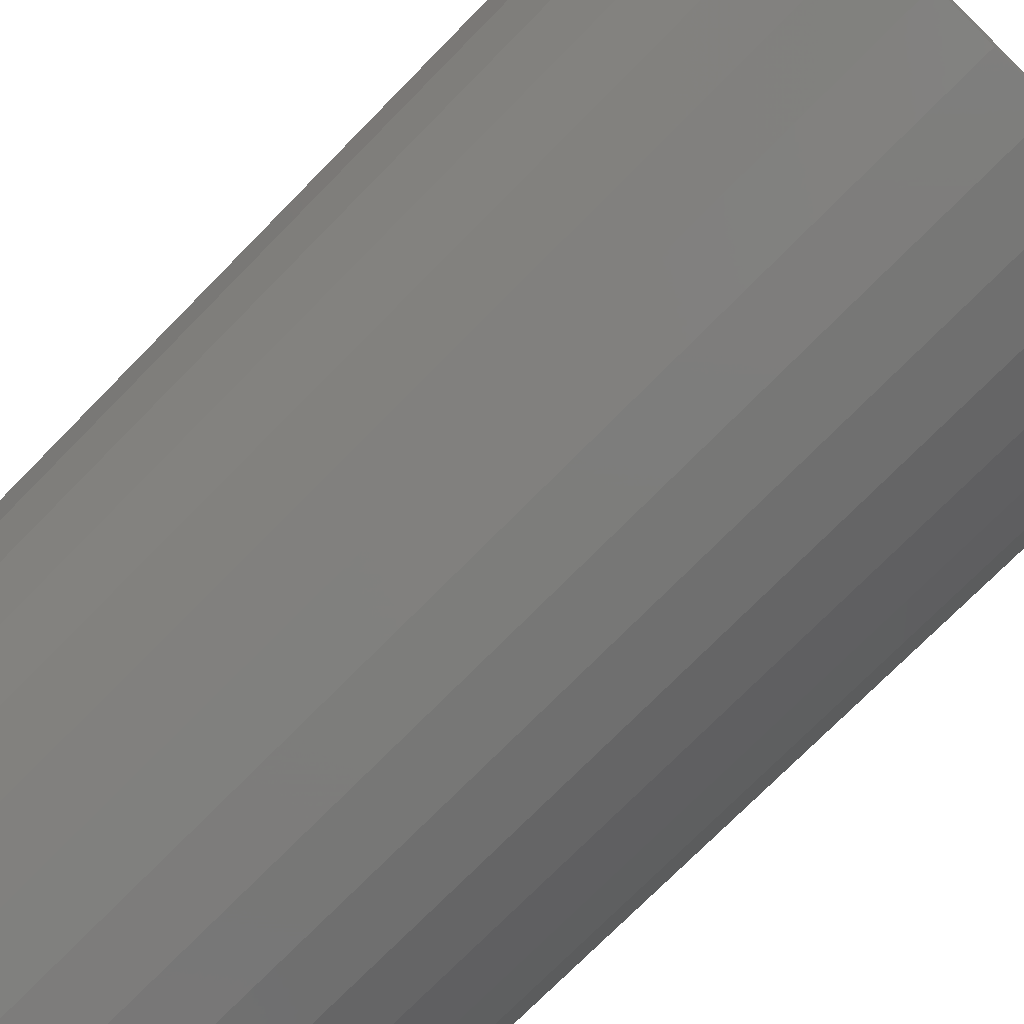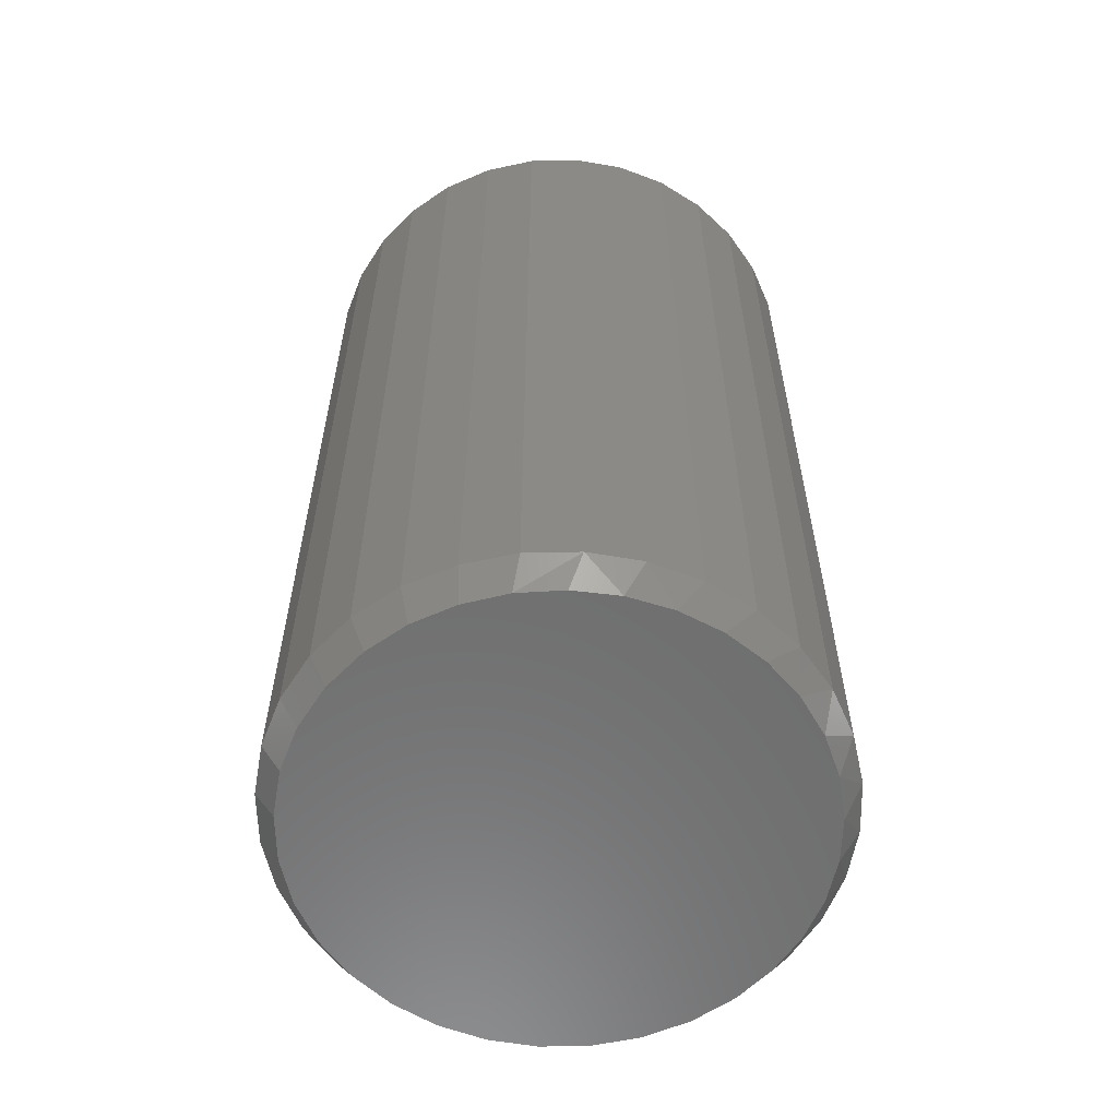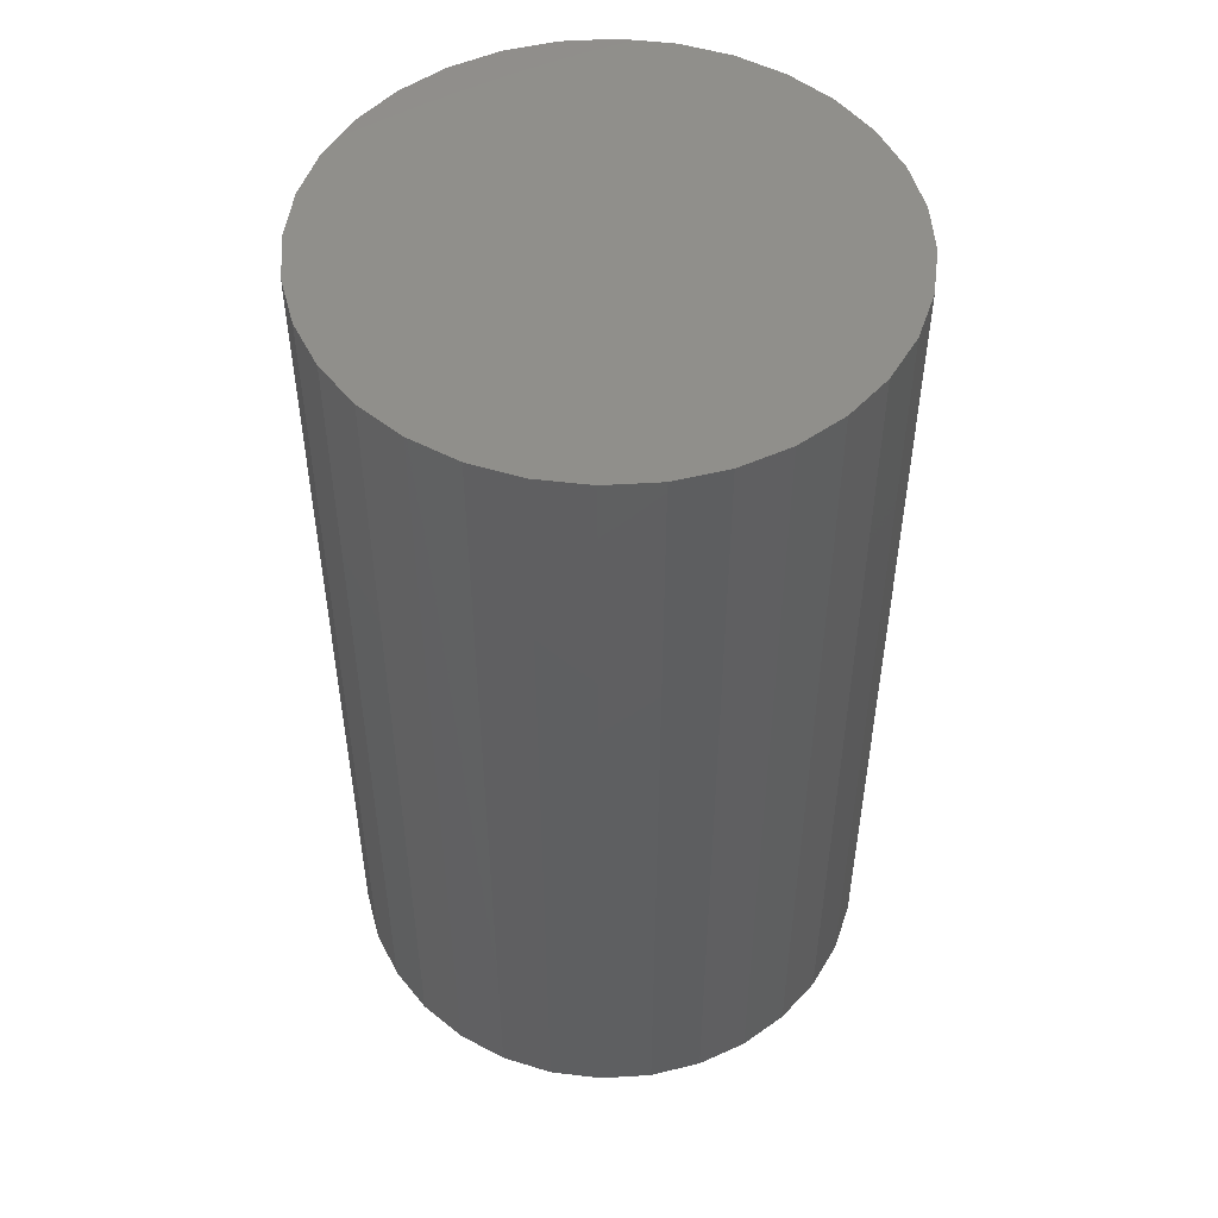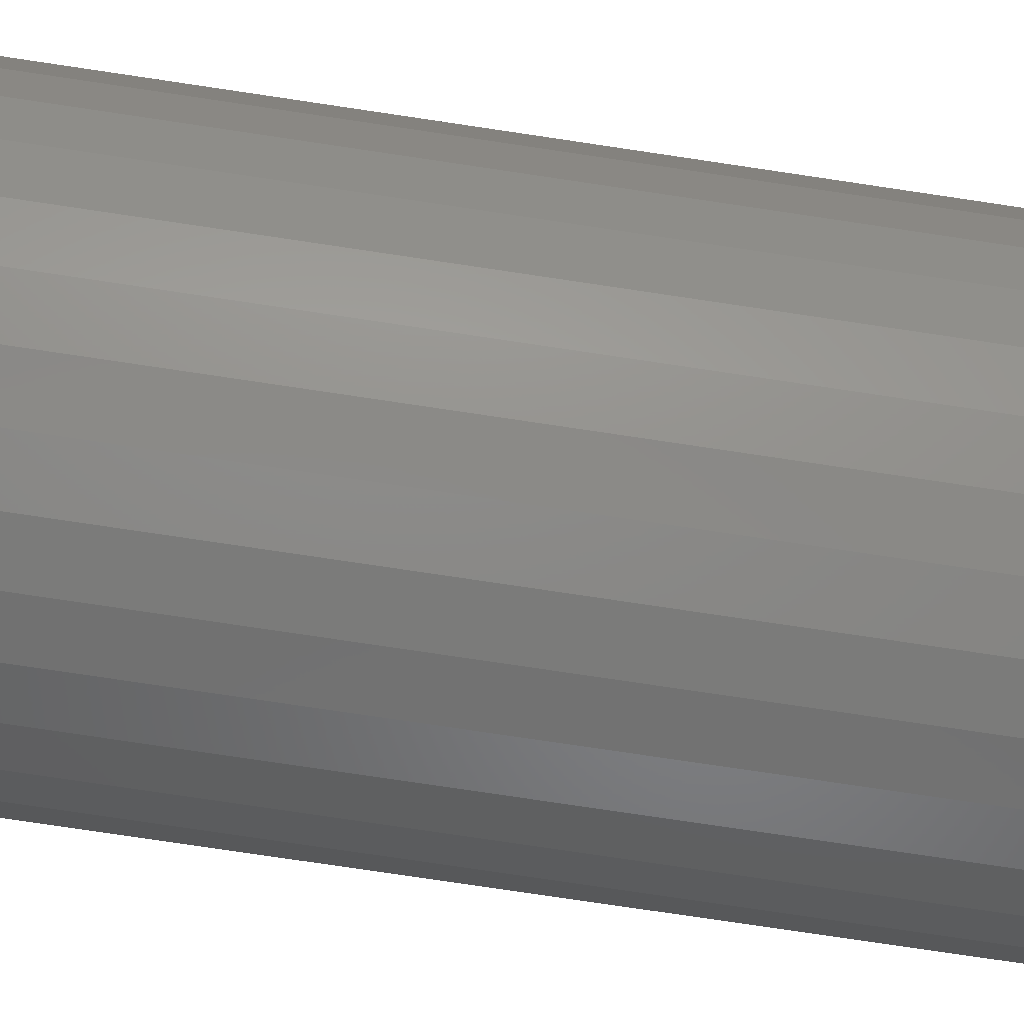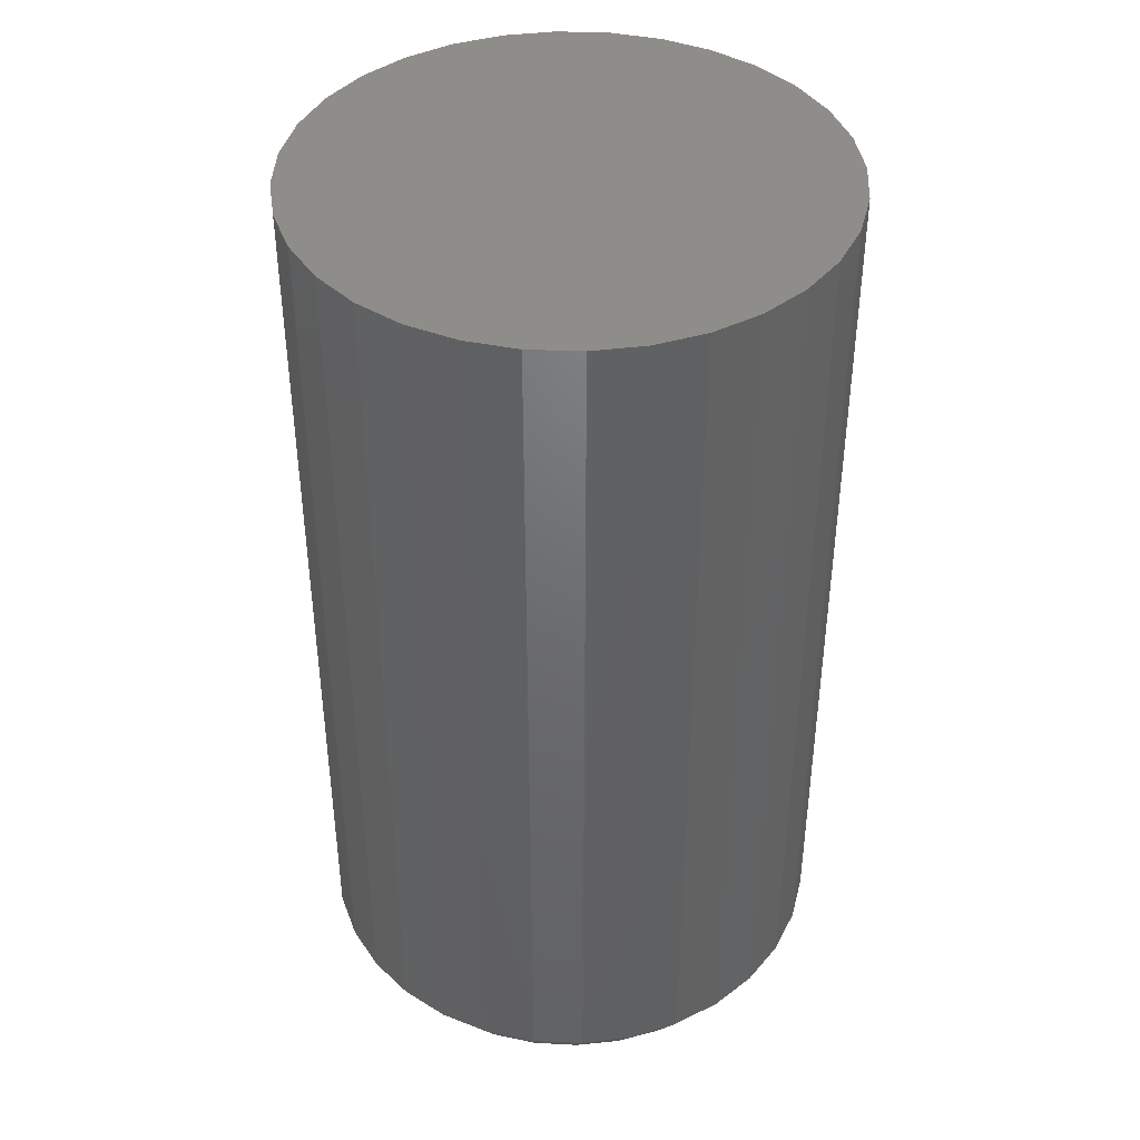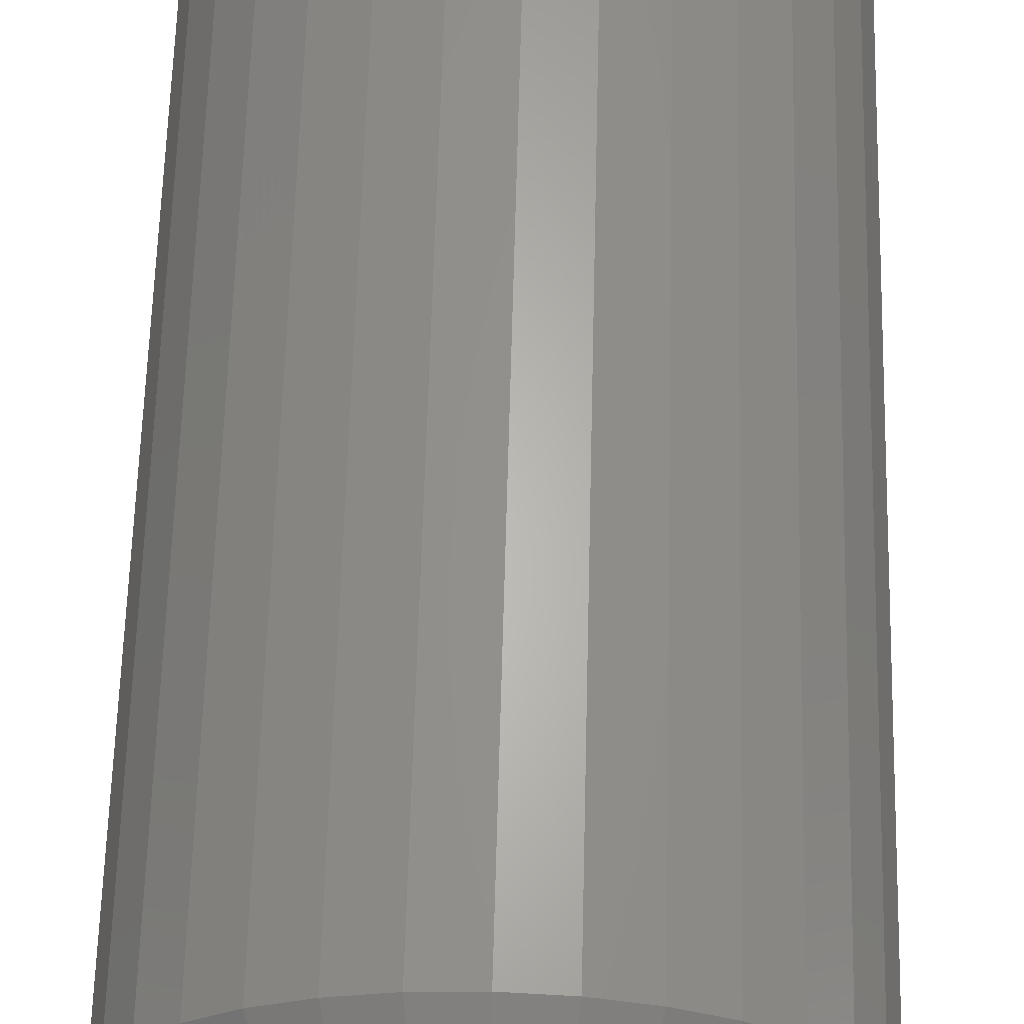
<metadata>
{"format":"stl","ext":"stl","renderer":"f3d","projection":"perspective","resolution":1024,"background":"white","views":[{"elev":-73.3,"azim":-44.4,"up":"+Y"},{"elev":-59.5,"azim":-49.4,"up":"+Z"},{"elev":50.6,"azim":-121.9,"up":"+Z"},{"elev":-80.0,"azim":-98.4,"up":"+Y"},{"elev":41.4,"azim":-70.4,"up":"+Z"},{"elev":64.0,"azim":-178.5,"up":"+Y"}]}
</metadata>
<code>
# stl→obj: 97 verts, 190 faces
v 0.004441 0.3951 -0.75
v 0.08151 0.3875 -0.75
v -0.07263 0.3875 -0.75
v 0.04089 -0.3934 -0.75
v -0.03201 -0.3934 -0.75
v 0.1126 -0.38 -0.75
v -0.1037 -0.38 -0.75
v -0.1717 -0.3536 -0.75
v 0.1805 -0.3536 -0.75
v -0.2336 -0.3153 -0.75
v 0.2425 -0.3153 -0.75
v -0.2875 -0.2662 -0.75
v 0.2964 -0.2662 -0.75
v -0.3315 -0.208 -0.75
v 0.3403 -0.208 -0.75
v -0.3639 -0.1427 -0.75
v 0.3728 -0.1427 -0.75
v -0.3839 -0.07259 -0.75
v 0.3928 -0.07259 -0.75
v -0.3906 3.104e-07 -0.75
v 0.3995 4.493e-16 -0.75
v -0.383 0.07707 -0.75
v 0.3919 0.07707 -0.75
v -0.3606 0.1512 -0.75
v 0.3694 0.1512 -0.75
v -0.324 0.2195 -0.75
v 0.3329 0.2195 -0.75
v -0.2749 0.2794 -0.75
v 0.2838 0.2794 -0.75
v -0.215 0.3285 -0.75
v 0.2239 0.3285 -0.75
v -0.1467 0.365 -0.75
v 0.1556 0.365 -0.75
v 0.4308 -1.044e-16 -0.7031
v 0.4308 0 0.75
v 0.4226 -0.08317 -0.7031
v 0.4226 -0.08317 0.75
v 0.3983 -0.1631 -0.7031
v 0.3983 -0.1631 0.75
v 0.3589 -0.2368 -0.7031
v 0.3589 -0.2368 0.75
v 0.3059 -0.3015 -0.7031
v 0.3059 -0.3015 0.75
v 0.2413 -0.3545 -0.7031
v 0.2413 -0.3545 0.75
v 0.1676 -0.3939 -0.7031
v 0.1676 -0.3939 0.75
v 0.08761 -0.4181 -0.7031
v 0.08761 -0.4181 0.75
v 0.004441 -0.4263 -0.7031
v 0.004441 -0.4263 0.75
v -0.07873 -0.4181 -0.7031
v -0.07873 -0.4181 0.75
v -0.1587 -0.3939 -0.7031
v -0.1587 -0.3939 0.75
v -0.2324 -0.3545 -0.7031
v -0.2324 -0.3545 0.75
v -0.297 -0.3015 -0.7031
v -0.297 -0.3015 0.75
v -0.35 -0.2368 -0.7031
v -0.35 -0.2368 0.75
v -0.3894 -0.1631 -0.7031
v -0.3894 -0.1631 0.75
v -0.4137 -0.08317 -0.7031
v -0.4137 -0.08317 0.75
v -0.4219 -1.371e-16 -0.7031
v -0.4219 5.221e-17 0.75
v -0.4137 0.08317 -0.7031
v -0.4137 0.08317 0.75
v -0.3894 0.1631 -0.7031
v -0.3894 0.1631 0.75
v -0.35 0.2368 -0.7031
v -0.35 0.2368 0.75
v -0.297 0.3015 -0.7031
v -0.297 0.3015 0.75
v -0.2324 0.3545 -0.7031
v -0.2324 0.3545 0.75
v -0.1587 0.3939 -0.7031
v -0.1587 0.3939 0.75
v -0.07873 0.4181 -0.7031
v -0.07873 0.4181 0.75
v 0.004441 0.4263 -0.7031
v 0.004441 0.4263 0.75
v 0.08761 0.4181 -0.7031
v 0.08761 0.4181 0.75
v 0.1676 0.3939 -0.7031
v 0.1676 0.3939 0.75
v 0.2413 0.3545 -0.7031
v 0.2413 0.3545 0.75
v 0.3059 0.3015 -0.7031
v 0.3059 0.3015 0.75
v 0.3589 0.2368 -0.7031
v 0.3589 0.2368 0.75
v 0.3983 0.1631 -0.7031
v 0.3983 0.1631 0.75
v 0.4226 0.08317 -0.7031
v 0.4226 0.08317 0.75
f 1 2 3
f 4 5 6
f 5 7 6
f 6 7 8
f 6 8 9
f 9 8 10
f 9 10 11
f 11 10 12
f 11 12 13
f 13 12 14
f 13 14 15
f 15 14 16
f 15 16 17
f 17 16 18
f 17 18 19
f 19 18 20
f 19 20 21
f 21 20 22
f 21 22 23
f 23 22 24
f 23 24 25
f 25 24 26
f 25 26 27
f 27 26 28
f 27 28 29
f 29 28 30
f 29 30 31
f 31 30 32
f 31 32 33
f 33 32 3
f 33 3 2
f 34 35 36
f 36 35 37
f 36 37 38
f 38 37 39
f 38 39 40
f 40 39 41
f 40 41 42
f 42 41 43
f 42 43 44
f 44 43 45
f 44 45 46
f 46 45 47
f 46 47 48
f 48 47 49
f 48 49 50
f 50 49 51
f 50 51 52
f 52 51 53
f 52 53 54
f 54 53 55
f 54 55 56
f 56 55 57
f 56 57 58
f 58 57 59
f 58 59 60
f 60 59 61
f 60 61 62
f 62 61 63
f 62 63 64
f 64 63 65
f 64 65 66
f 66 65 67
f 66 67 68
f 68 67 69
f 68 69 70
f 70 69 71
f 70 71 72
f 72 71 73
f 72 73 74
f 74 73 75
f 74 75 76
f 76 75 77
f 76 77 78
f 78 77 79
f 78 79 80
f 80 79 81
f 80 81 82
f 82 81 83
f 82 83 84
f 84 83 85
f 84 85 86
f 86 85 87
f 86 87 88
f 88 87 89
f 88 89 90
f 90 89 91
f 90 91 92
f 92 91 93
f 92 93 94
f 94 93 95
f 94 95 96
f 96 95 97
f 96 97 34
f 34 97 35
f 3 80 1
f 1 80 82
f 1 82 2
f 2 82 84
f 2 84 33
f 33 84 86
f 33 86 31
f 31 86 88
f 31 88 29
f 29 88 90
f 29 90 27
f 27 90 92
f 27 92 25
f 25 92 94
f 25 94 23
f 23 94 96
f 23 96 21
f 21 96 34
f 80 3 78
f 78 3 32
f 78 32 76
f 76 32 30
f 76 30 74
f 74 30 28
f 74 28 72
f 72 28 26
f 72 26 70
f 70 26 24
f 70 24 68
f 68 24 22
f 68 22 66
f 66 22 20
f 10 56 58
f 54 8 7
f 54 56 8
f 8 56 10
f 5 50 52
f 5 52 7
f 52 54 7
f 4 48 50
f 4 50 5
f 6 46 48
f 6 48 4
f 9 44 46
f 9 46 6
f 42 44 11
f 11 44 9
f 66 20 64
f 64 20 18
f 64 18 62
f 62 18 16
f 62 16 60
f 60 16 14
f 60 14 58
f 58 14 12
f 58 12 10
f 21 34 19
f 19 34 36
f 19 36 17
f 17 36 38
f 17 38 15
f 15 38 40
f 15 40 13
f 13 40 42
f 13 42 11
f 81 85 83
f 85 81 87
f 87 81 79
f 87 79 89
f 89 79 77
f 89 77 91
f 91 77 75
f 91 75 93
f 93 75 73
f 93 73 95
f 95 73 71
f 95 71 97
f 97 71 69
f 97 69 35
f 35 69 67
f 35 67 37
f 37 67 65
f 37 65 39
f 39 65 63
f 39 63 41
f 41 63 61
f 41 61 43
f 43 61 59
f 43 59 45
f 45 59 57
f 45 57 47
f 47 57 55
f 47 55 49
f 49 55 53
f 49 53 51

</code>
